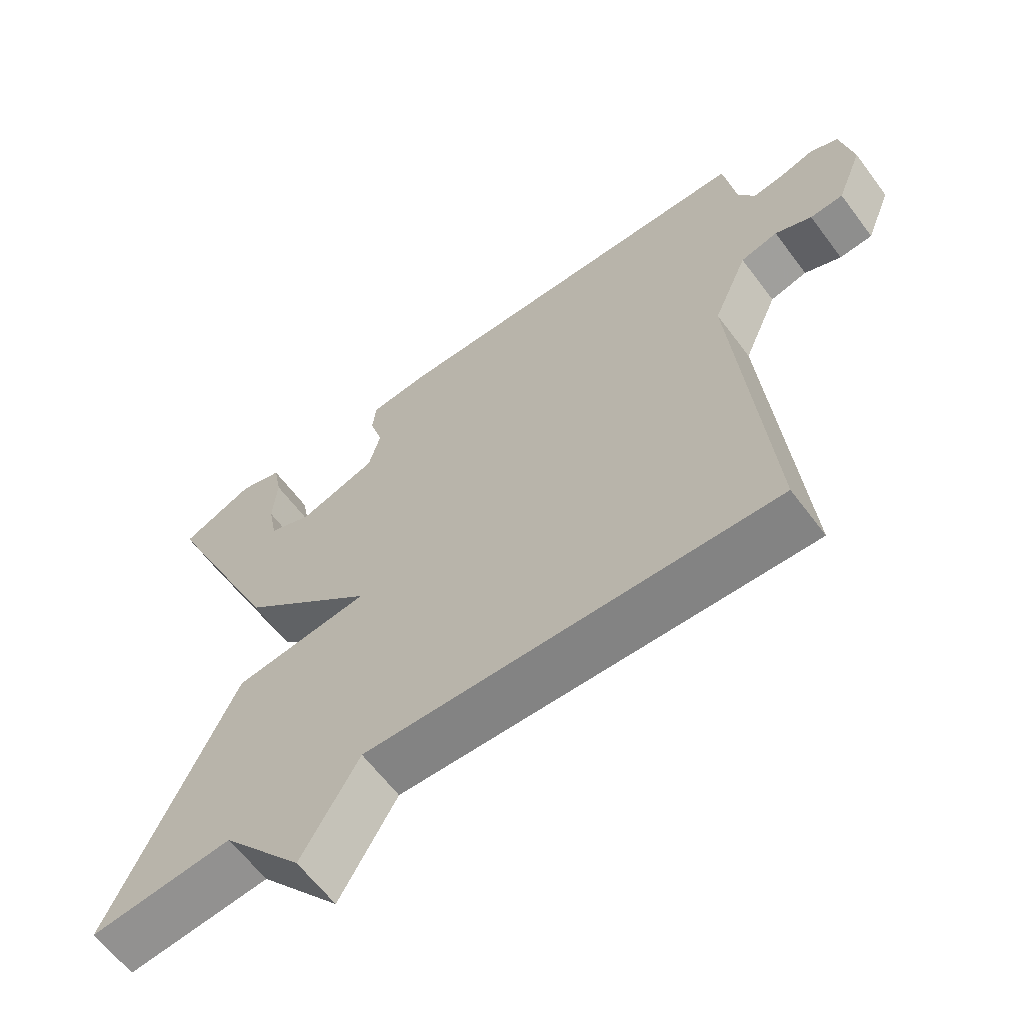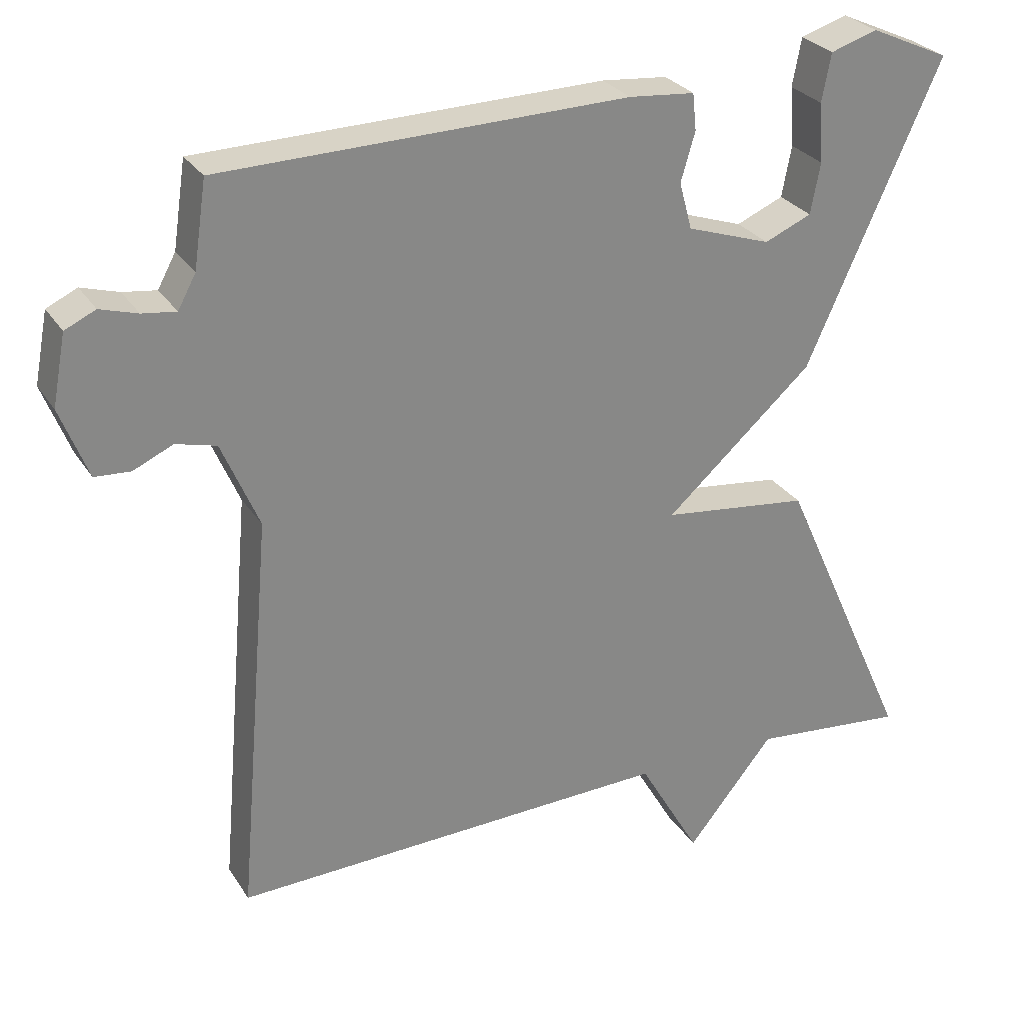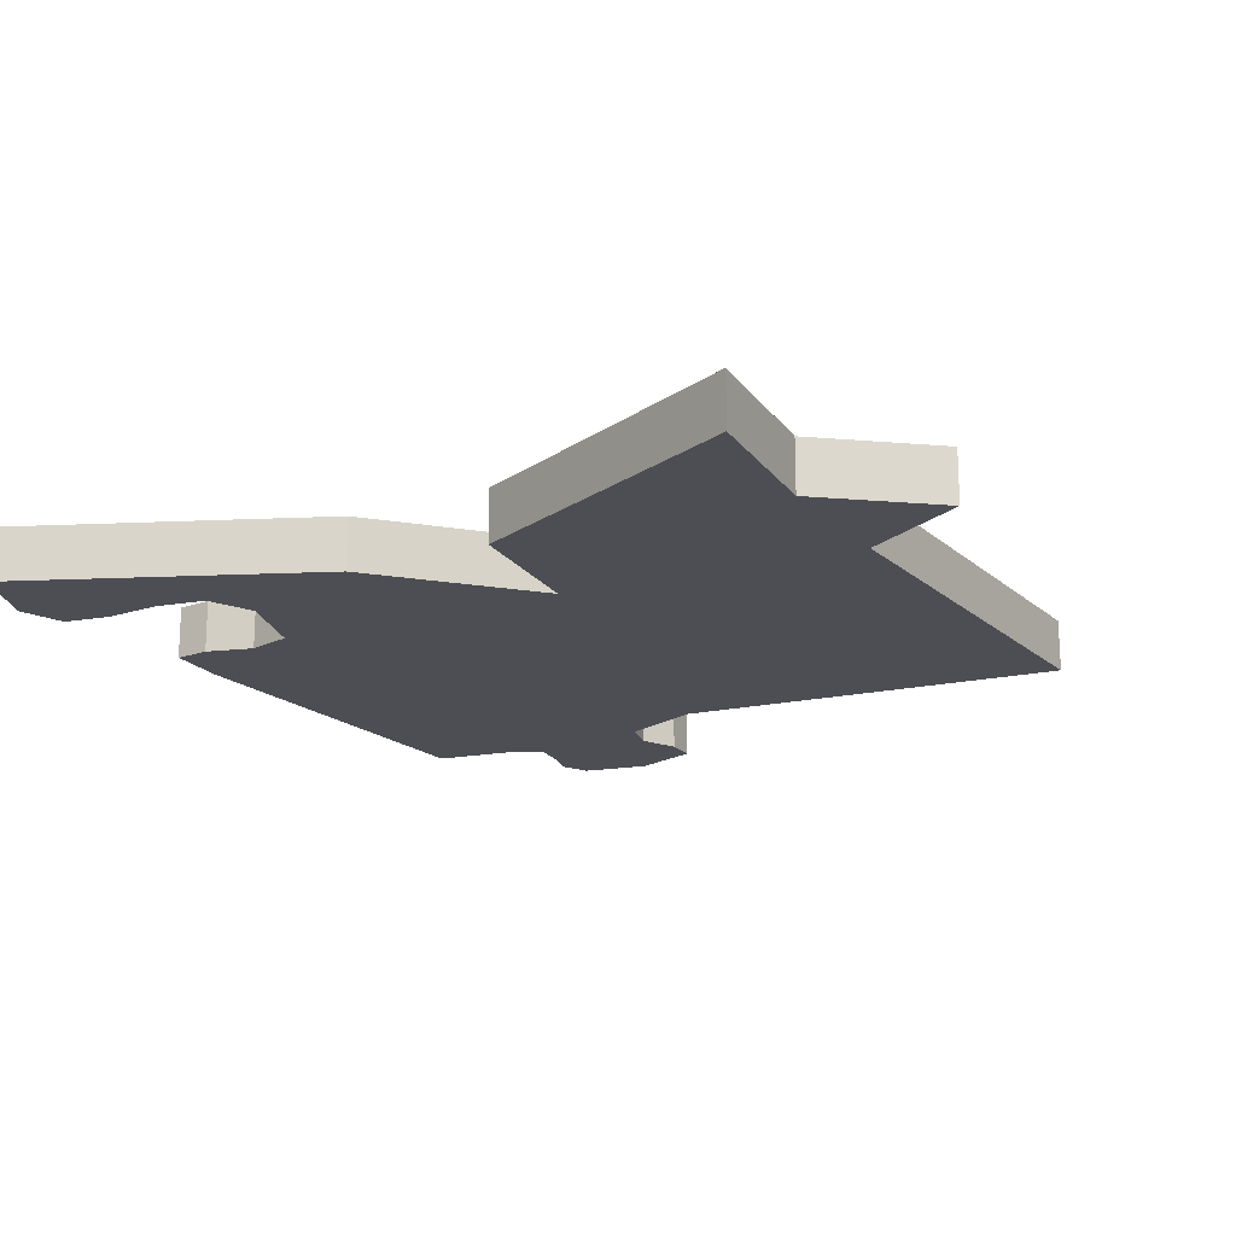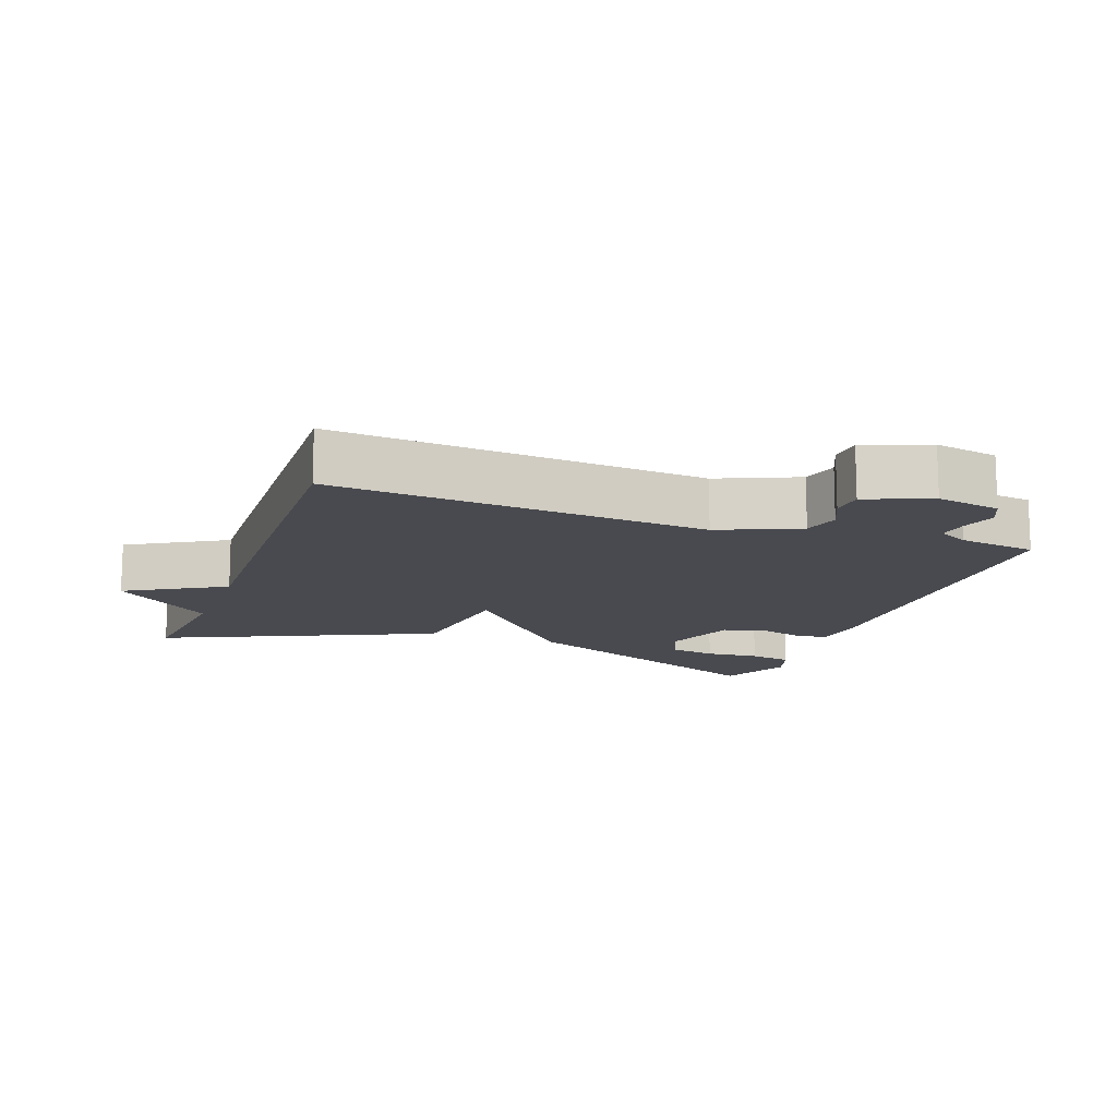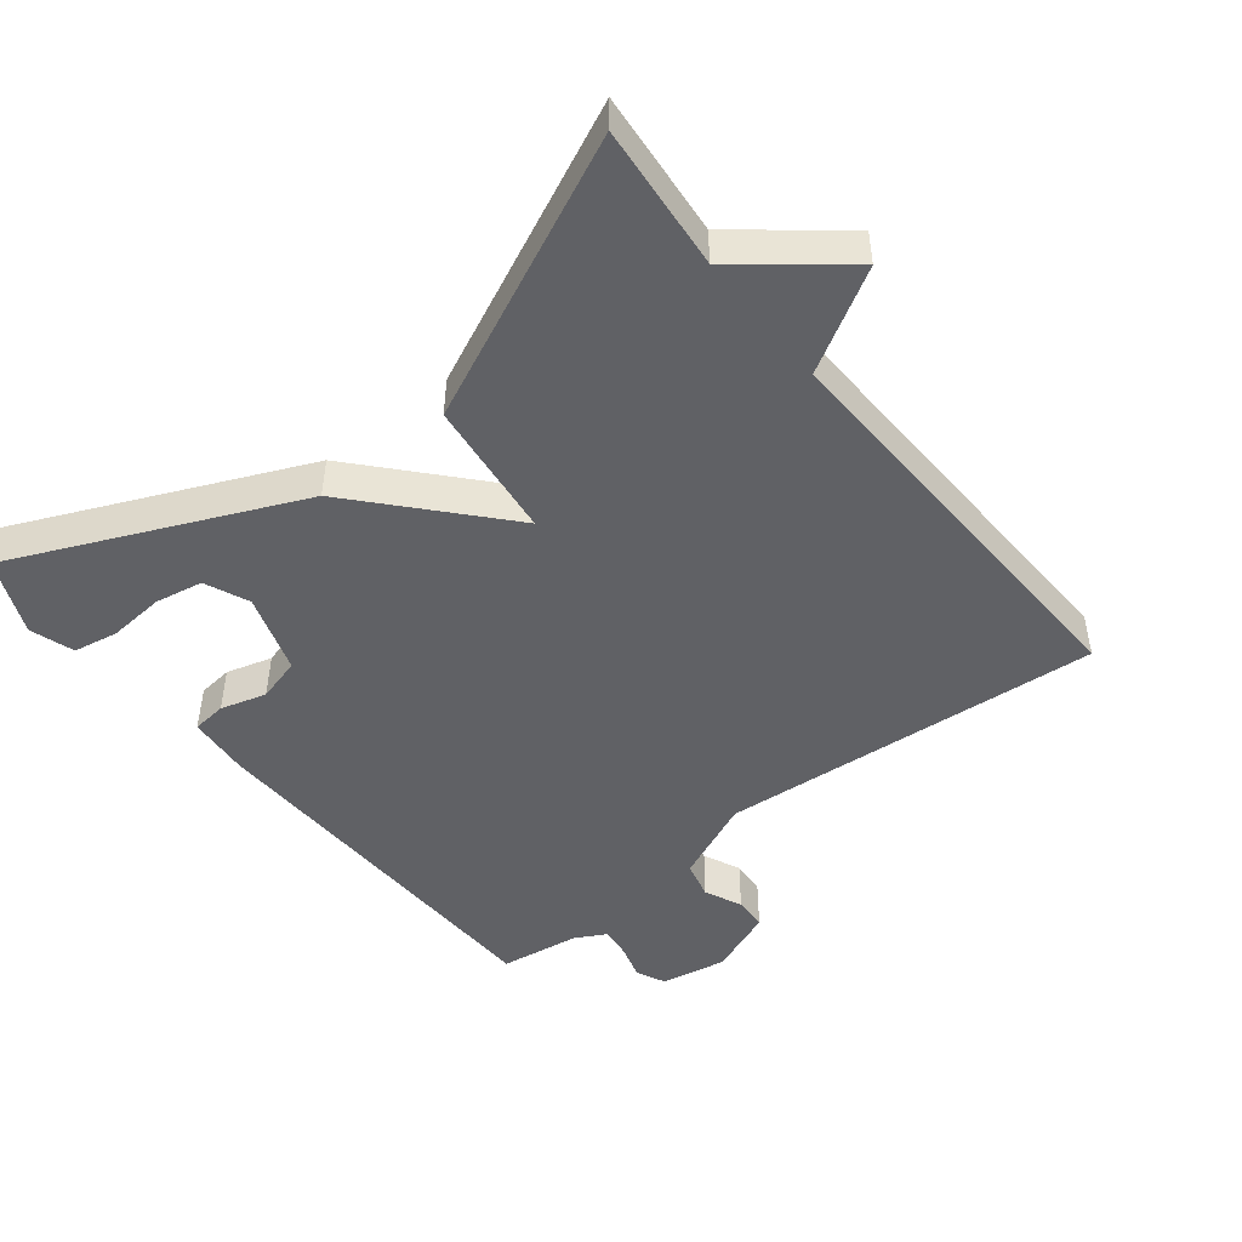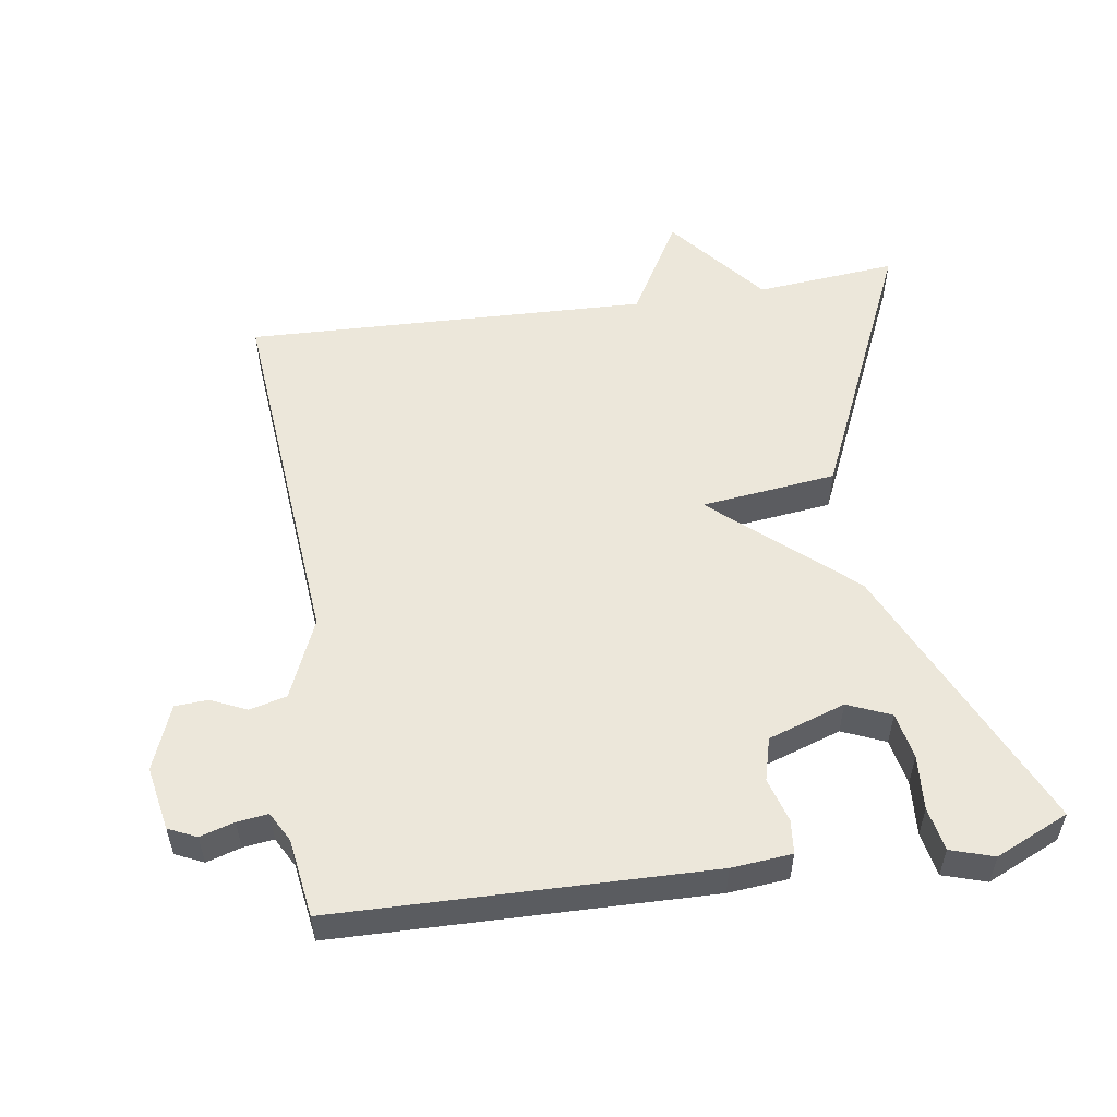
<metadata>
{"format":"obj","ext":"obj","renderer":"f3d","projection":"perspective","resolution":1024,"background":"white","views":[{"elev":-62.4,"azim":-143.3,"up":"+Z"},{"elev":27.9,"azim":-26.1,"up":"+Z"},{"elev":-17.4,"azim":119.3,"up":"+Y"},{"elev":-13.5,"azim":-109.8,"up":"+Y"},{"elev":-47.6,"azim":128.7,"up":"+Y"},{"elev":54.0,"azim":-8.6,"up":"+Y"}]}
</metadata>
<code>
v -0.5 0.07 -0.5
v -0.453 0.07 0.045
v -0.503 0.07 0.162
v -0.557 0.07 0.176
v -0.61 0.07 0.152
v -0.658 0.07 0.155
v -0.695 0.07 0.25
v -0.677 0.07 0.344
v -0.636 0.07 0.363
v -0.586 0.07 0.348
v -0.541 0.07 0.342
v -0.517 0.07 0.386
v -0.5 0.07 0.5
v 0.044 0.07 0.512
v 0.132 0.07 0.504
v 0.137 0.07 0.455
v 0.118 0.07 0.39
v 0.135 0.07 0.327
v 0.248 0.07 0.289
v 0.311 0.07 0.316
v 0.324 0.07 0.384
v 0.318 0.07 0.464
v 0.33 0.07 0.528
v 0.393 0.07 0.548
v 0.5 0.07 0.5
v 0.32 0.07 0.099
v 0.122 0.07 -0.077
v 0.32 0.07 -0.101
v 0.5 0.07 -0.5
v 0.293 0.07 -0.48
v 0.176 0.07 -0.624
v 0.093 0.07 -0.48
v -0.5 0 -0.5
v -0.453 0 0.045
v -0.503 0 0.162
v -0.557 0 0.176
v -0.61 0 0.152
v -0.658 0 0.155
v -0.695 0 0.25
v -0.677 0 0.344
v -0.636 0 0.363
v -0.586 0 0.348
v -0.541 0 0.342
v -0.517 0 0.386
v -0.5 0 0.5
v 0.044 0 0.512
v 0.132 0 0.504
v 0.137 0 0.455
v 0.118 0 0.39
v 0.135 0 0.327
v 0.248 0 0.289
v 0.311 0 0.316
v 0.324 0 0.384
v 0.318 0 0.464
v 0.33 0 0.528
v 0.393 0 0.548
v 0.5 0 0.5
v 0.32 0 0.099
v 0.122 0 -0.077
v 0.32 0 -0.101
v 0.5 0 -0.5
v 0.293 0 -0.48
v 0.176 0 -0.624
v 0.093 0 -0.48
f 30 31 32
f 27 28 29 30
f 27 30 32
f 25 26 27
f 23 24 25
f 22 23 25
f 21 22 25
f 20 21 25
f 20 25 27
f 19 20 27
f 18 19 27
f 32 1 2
f 27 32 2
f 18 27 2
f 17 18 2
f 17 2 3
f 16 17 3
f 15 16 3
f 14 15 3
f 13 14 3
f 12 13 3
f 8 9 10
f 7 8 10
f 6 7 10
f 5 6 10
f 4 5 10
f 4 10 11
f 3 4 11 12
f 64 63 62
f 62 61 60 59
f 64 62 59
f 59 58 57
f 57 56 55
f 57 55 54
f 57 54 53
f 57 53 52
f 59 57 52
f 59 52 51
f 59 51 50
f 34 33 64
f 34 64 59
f 34 59 50
f 34 50 49
f 35 34 49
f 35 49 48
f 35 48 47
f 35 47 46
f 35 46 45
f 35 45 44
f 42 41 40
f 42 40 39
f 42 39 38
f 42 38 37
f 42 37 36
f 43 42 36
f 44 43 36 35
f 1 33 34 2
f 2 34 35 3
f 3 35 36 4
f 4 36 37 5
f 5 37 38 6
f 6 38 39 7
f 7 39 40 8
f 8 40 41 9
f 9 41 42 10
f 10 42 43 11
f 11 43 44 12
f 12 44 45 13
f 13 45 46 14
f 14 46 47 15
f 15 47 48 16
f 16 48 49 17
f 17 49 50 18
f 18 50 51 19
f 19 51 52 20
f 20 52 53 21
f 21 53 54 22
f 22 54 55 23
f 23 55 56 24
f 24 56 57 25
f 25 57 58 26
f 26 58 59 27
f 27 59 60 28
f 28 60 61 29
f 29 61 62 30
f 30 62 63 31
f 31 63 64 32
f 32 64 33 1

</code>
